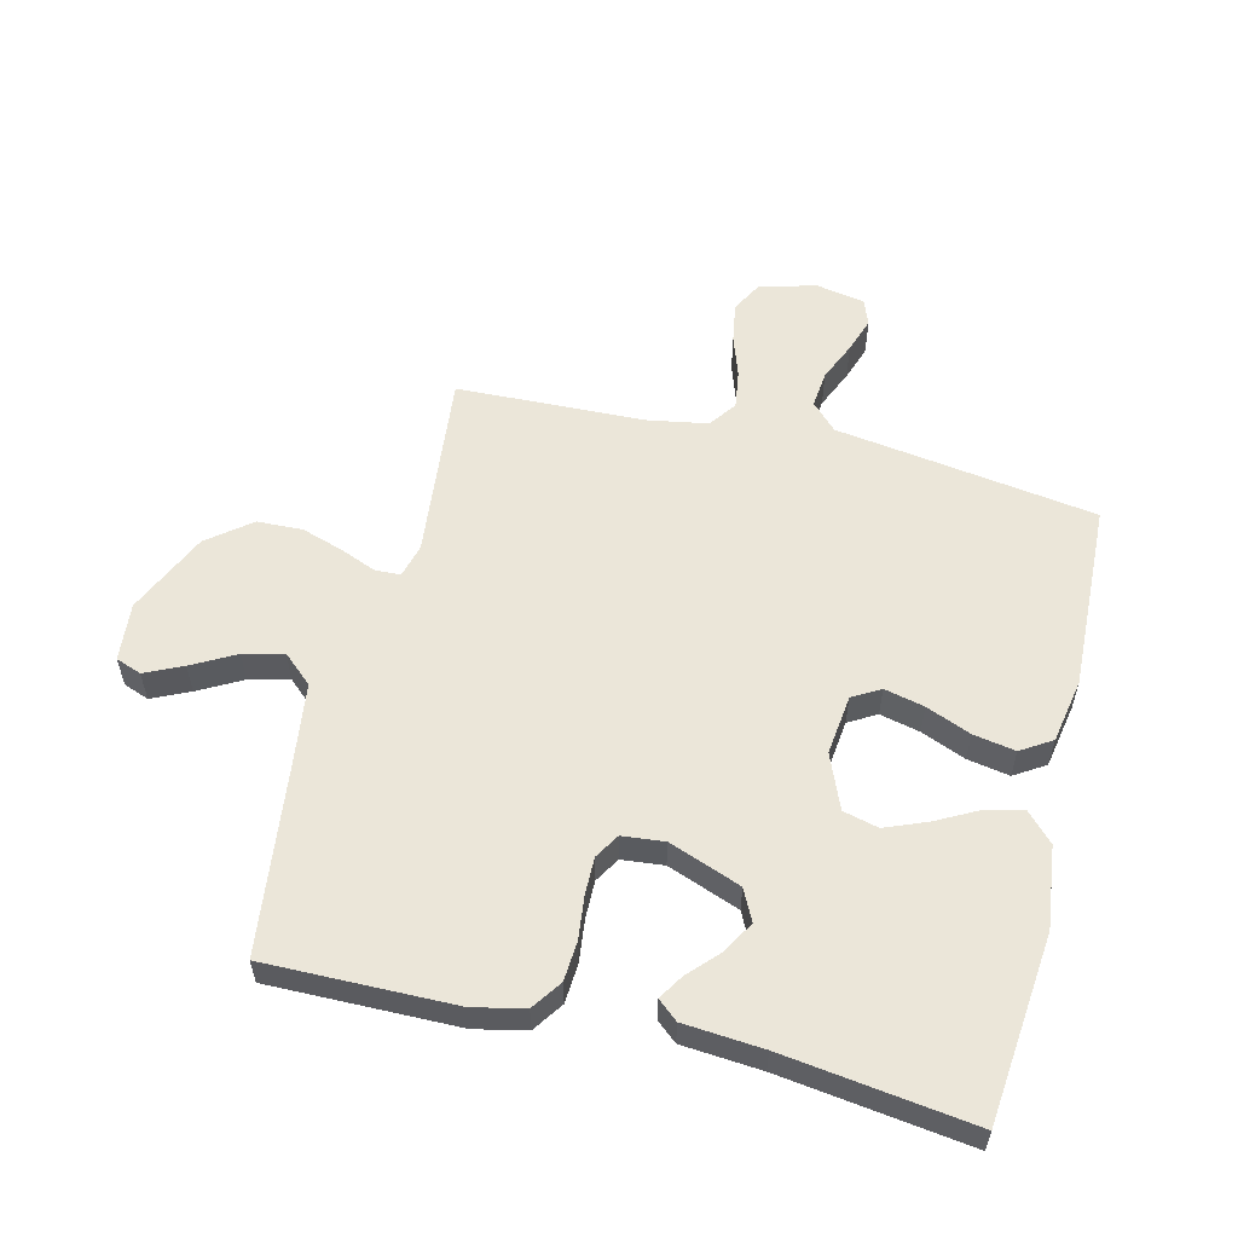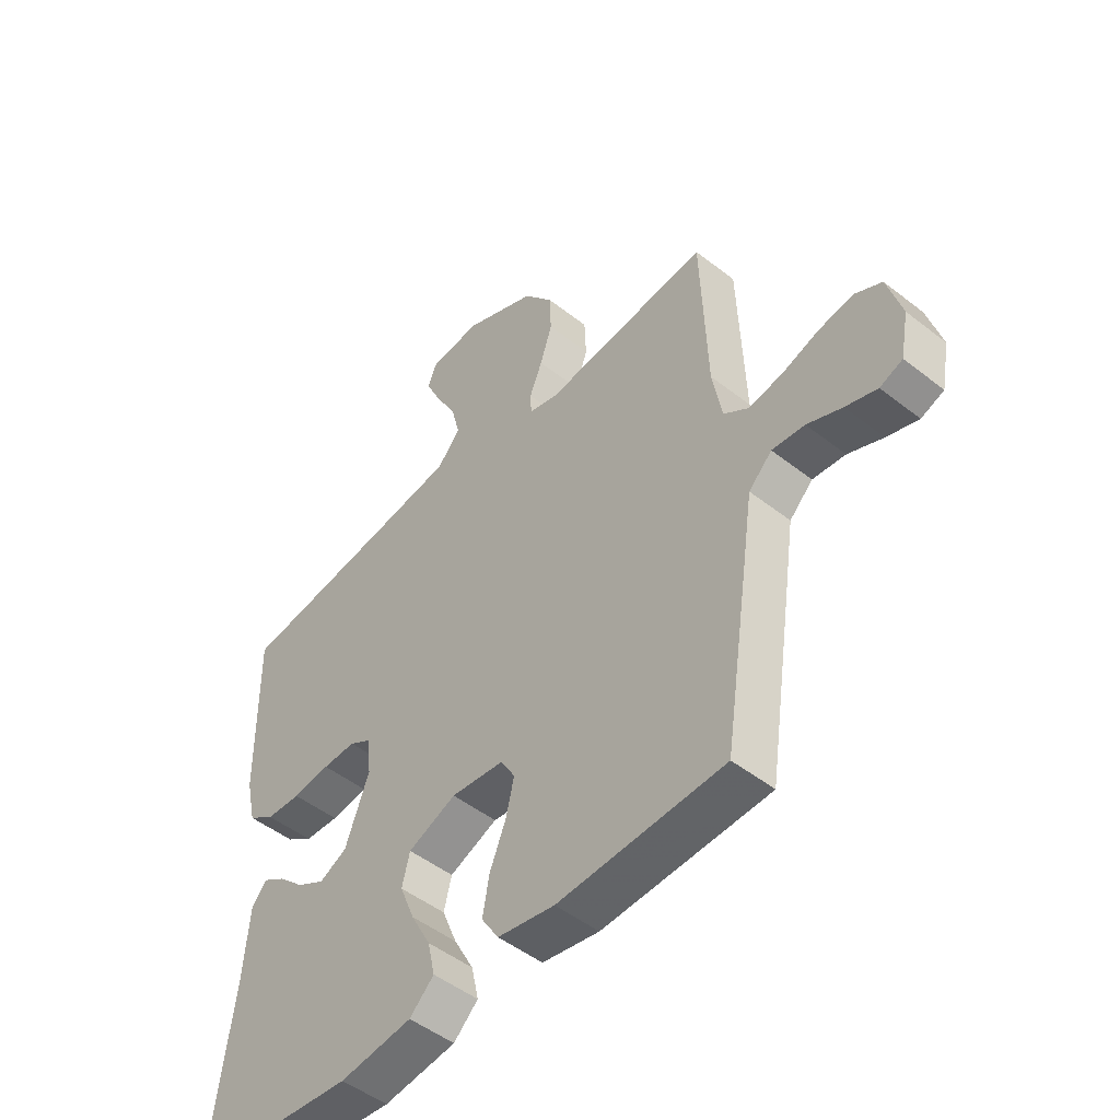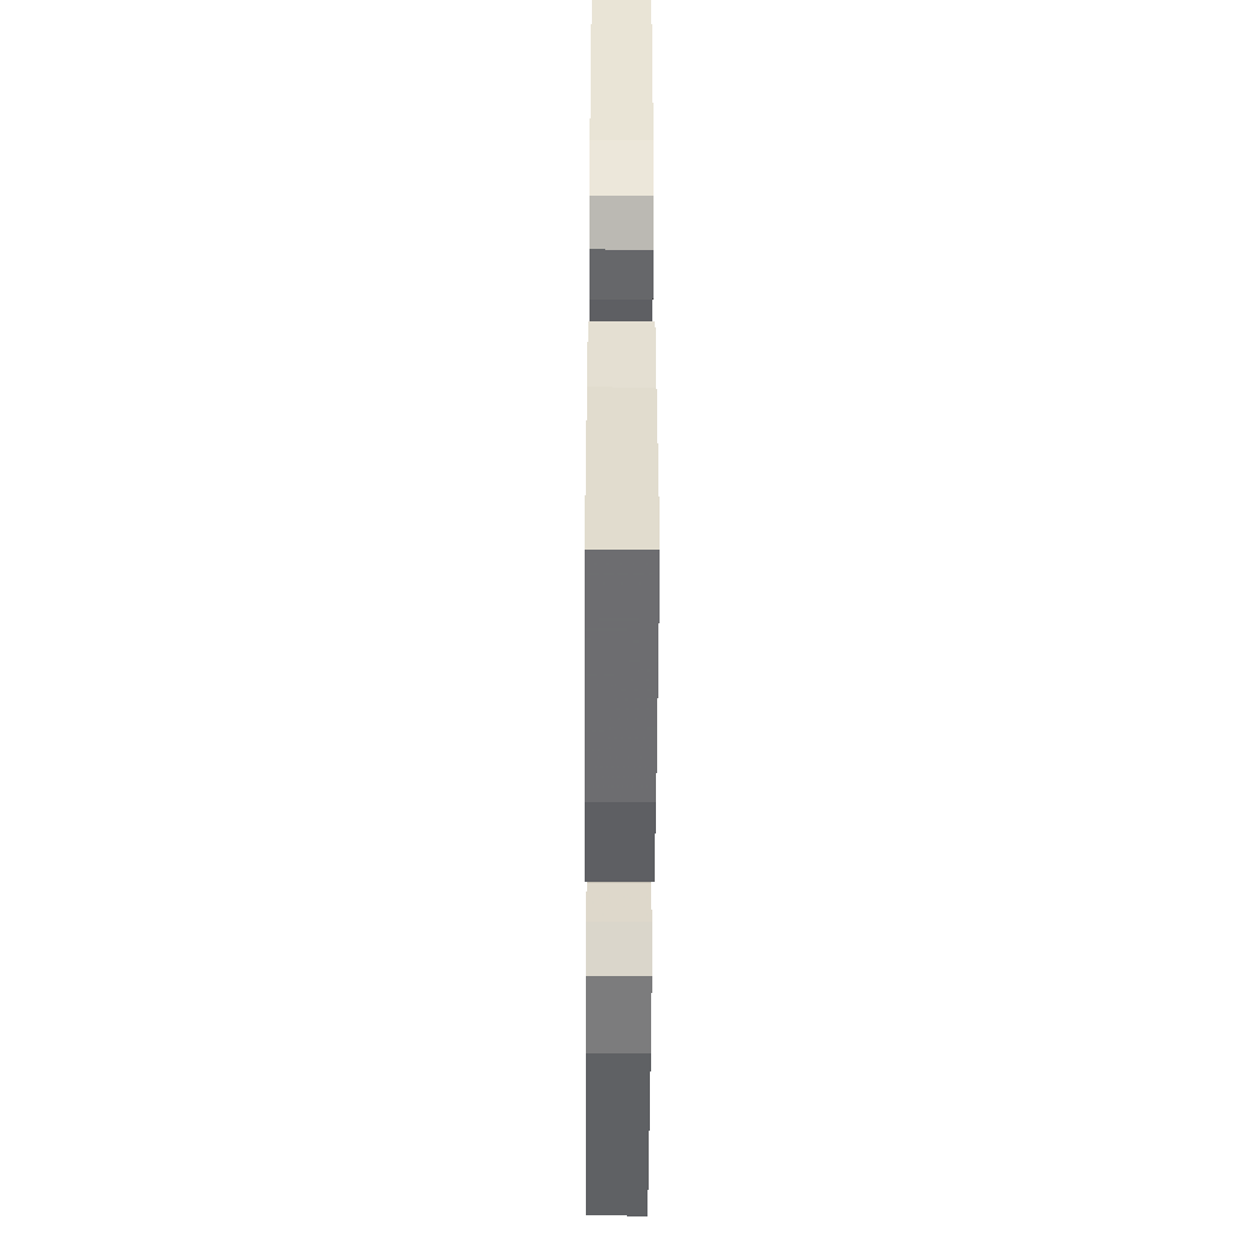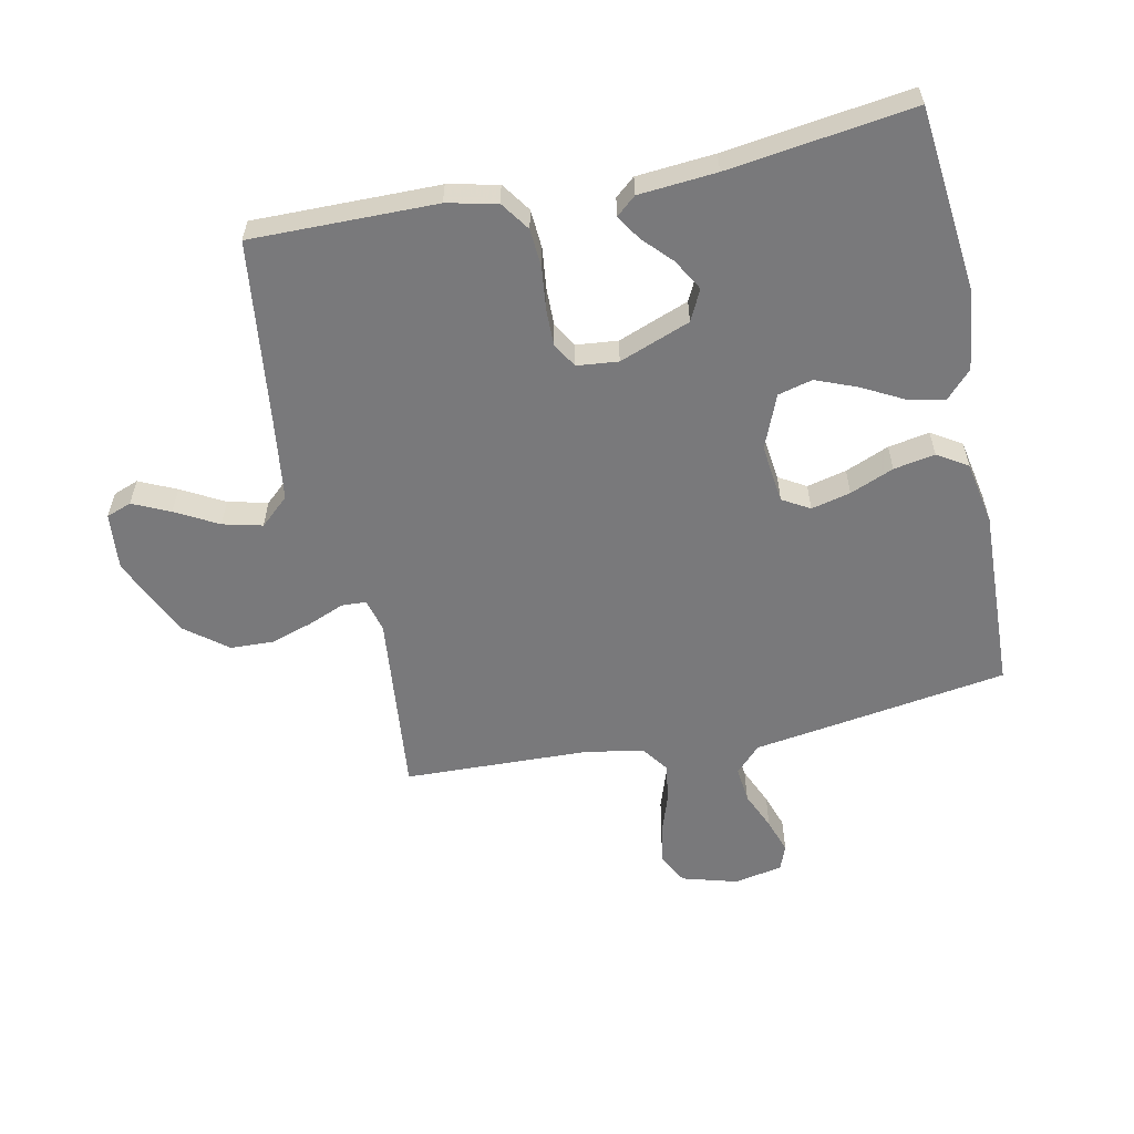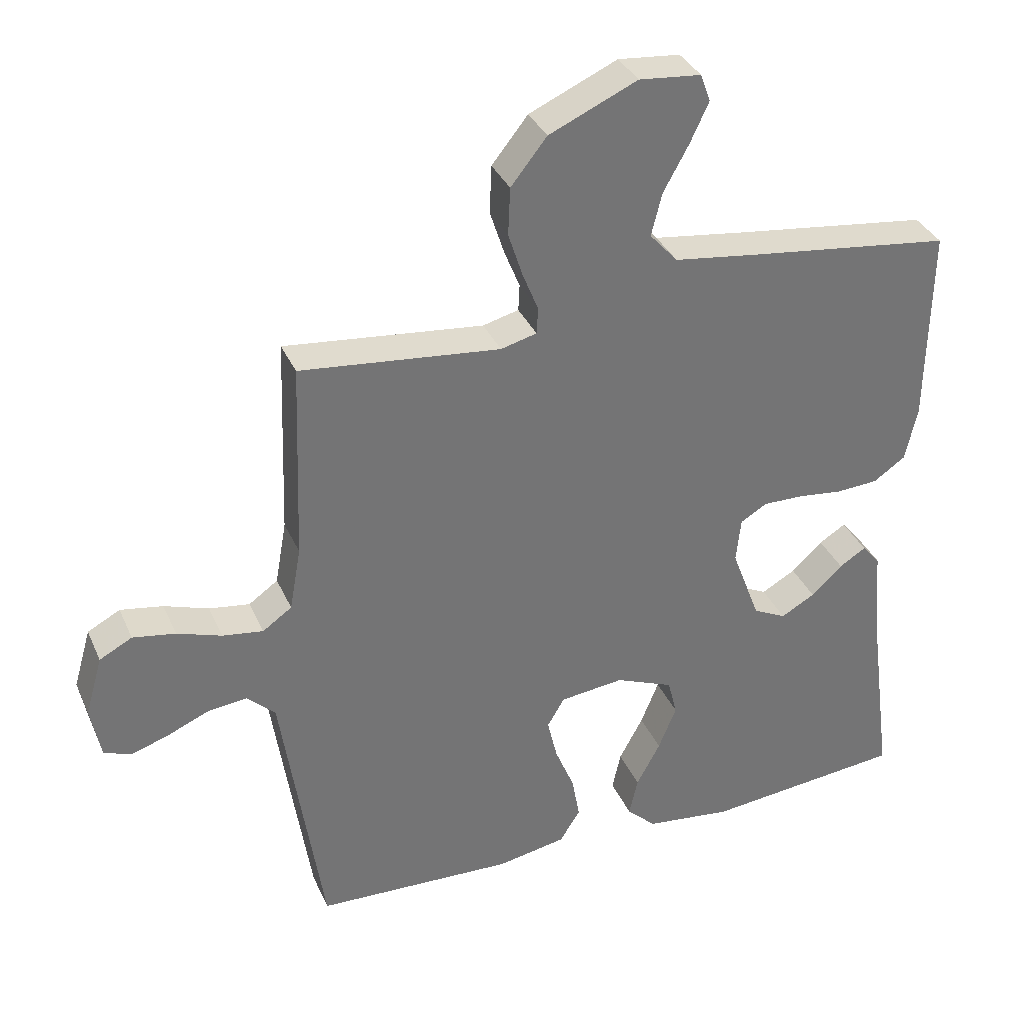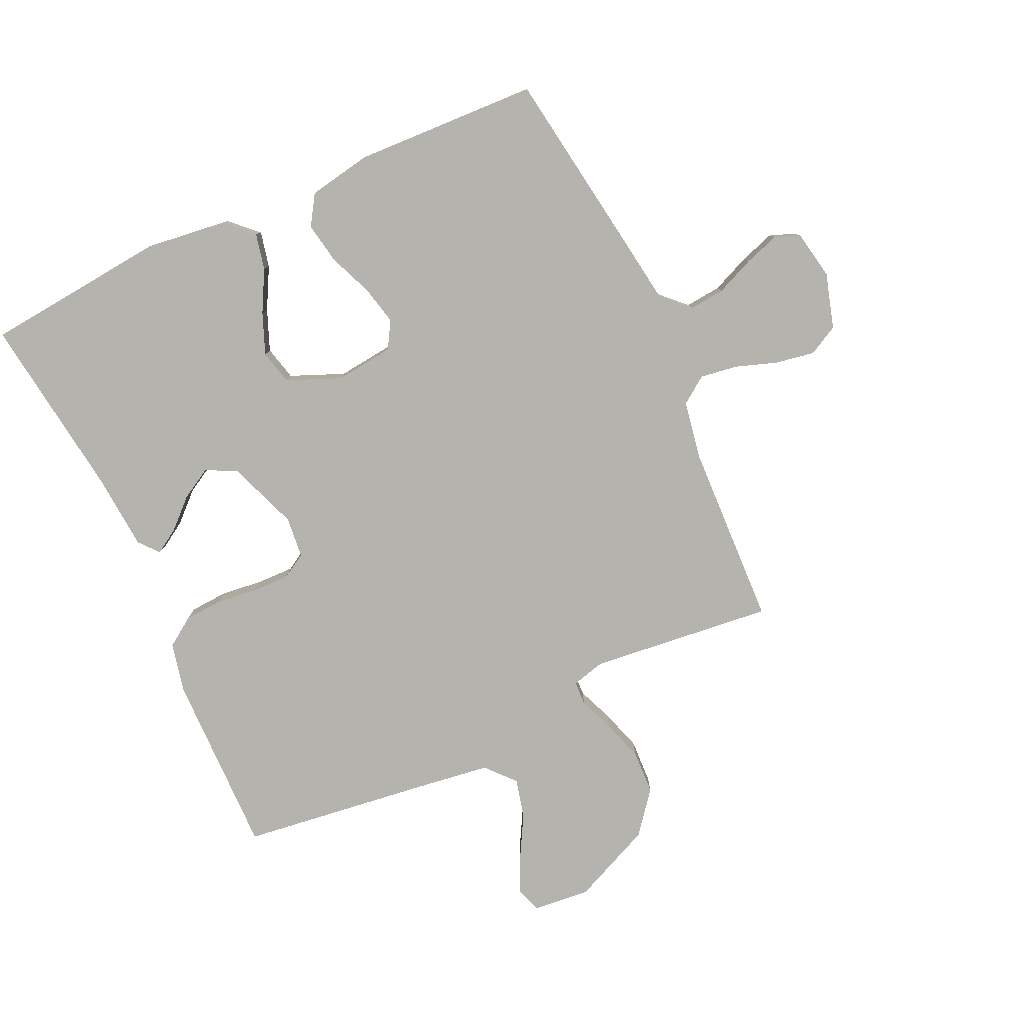
<metadata>
{"format":"obj","ext":"obj","renderer":"f3d","projection":"perspective","resolution":1024,"background":"white","views":[{"elev":56.7,"azim":103.9,"up":"+Y"},{"elev":-49.2,"azim":-131.0,"up":"+Z"},{"elev":-48.4,"azim":89.7,"up":"+Z"},{"elev":-57.9,"azim":102.0,"up":"+Y"},{"elev":34.9,"azim":-21.6,"up":"+Z"},{"elev":-79.9,"azim":-155.3,"up":"+Y"}]}
</metadata>
<code>
v 0.5 0.07 0.5
v 0.496 0.07 0.2
v 0.478 0.07 0.119
v 0.43 0.07 0.086
v 0.367 0.07 0.082
v 0.299 0.07 0.09
v 0.239 0.07 0.091
v 0.199 0.07 0.067
v 0.192 0.07 0
v 0.235 0.07 -0.115
v 0.285 0.07 -0.14
v 0.336 0.07 -0.111
v 0.383 0.07 -0.067
v 0.423 0.07 -0.042
v 0.45 0.07 -0.074
v 0.46 0.07 -0.2
v 0.5 0.07 -0.5
v 0.2 0.07 -0.53
v 0.069 0.07 -0.514
v 0.025 0.07 -0.472
v 0.038 0.07 -0.413
v 0.074 0.07 -0.346
v 0.101 0.07 -0.279
v 0.087 0.07 -0.223
v 0 0.07 -0.187
v -0.096 0.07 -0.198
v -0.122 0.07 -0.242
v -0.107 0.07 -0.306
v -0.078 0.07 -0.377
v -0.066 0.07 -0.444
v -0.097 0.07 -0.493
v -0.2 0.07 -0.512
v -0.5 0.07 -0.5
v -0.545 0.07 -0.2
v -0.562 0.07 -0.084
v -0.604 0.07 -0.043
v -0.663 0.07 -0.049
v -0.726 0.07 -0.076
v -0.783 0.07 -0.095
v -0.824 0.07 -0.079
v -0.839 0.07 0
v -0.813 0.07 0.09
v -0.764 0.07 0.116
v -0.7 0.07 0.105
v -0.633 0.07 0.082
v -0.572 0.07 0.073
v -0.528 0.07 0.104
v -0.511 0.07 0.2
v -0.5 0.07 0.5
v -0.2 0.07 0.468
v -0.146 0.07 0.482
v -0.144 0.07 0.522
v -0.167 0.07 0.579
v -0.189 0.07 0.647
v -0.186 0.07 0.719
v -0.132 0.07 0.787
v 0 0.07 0.846
v 0.093 0.07 0.837
v 0.108 0.07 0.796
v 0.08 0.07 0.736
v 0.042 0.07 0.667
v 0.026 0.07 0.603
v 0.068 0.07 0.556
v 0.2 0.07 0.538
v 0.5 0 0.5
v 0.496 0 0.2
v 0.478 0 0.119
v 0.43 0 0.086
v 0.367 0 0.082
v 0.299 0 0.09
v 0.239 0 0.091
v 0.199 0 0.067
v 0.192 0 0
v 0.235 0 -0.115
v 0.285 0 -0.14
v 0.336 0 -0.111
v 0.383 0 -0.067
v 0.423 0 -0.042
v 0.45 0 -0.074
v 0.46 0 -0.2
v 0.5 0 -0.5
v 0.2 0 -0.53
v 0.069 0 -0.514
v 0.025 0 -0.472
v 0.038 0 -0.413
v 0.074 0 -0.346
v 0.101 0 -0.279
v 0.087 0 -0.223
v 0 0 -0.187
v -0.096 0 -0.198
v -0.122 0 -0.242
v -0.107 0 -0.306
v -0.078 0 -0.377
v -0.066 0 -0.444
v -0.097 0 -0.493
v -0.2 0 -0.512
v -0.5 0 -0.5
v -0.545 0 -0.2
v -0.562 0 -0.084
v -0.604 0 -0.043
v -0.663 0 -0.049
v -0.726 0 -0.076
v -0.783 0 -0.095
v -0.824 0 -0.079
v -0.839 0 0
v -0.813 0 0.09
v -0.764 0 0.116
v -0.7 0 0.105
v -0.633 0 0.082
v -0.572 0 0.073
v -0.528 0 0.104
v -0.511 0 0.2
v -0.5 0 0.5
v -0.2 0 0.468
v -0.146 0 0.482
v -0.144 0 0.522
v -0.167 0 0.579
v -0.189 0 0.647
v -0.186 0 0.719
v -0.132 0 0.787
v 0 0 0.846
v 0.093 0 0.837
v 0.108 0 0.796
v 0.08 0 0.736
v 0.042 0 0.667
v 0.026 0 0.603
v 0.068 0 0.556
v 0.2 0 0.538
f 59 60 61
f 58 59 61
f 57 58 61
f 56 57 61
f 55 56 61
f 54 55 61
f 53 54 61
f 52 53 61
f 51 52 61 62
f 48 49 50
f 47 48 50 51
f 43 44 45
f 42 43 45
f 41 42 45
f 40 41 45
f 39 40 45
f 38 39 45
f 37 38 45
f 36 37 45 46
f 35 36 46 47
f 34 35 47
f 33 34 47
f 32 33 47
f 31 32 47
f 30 31 47
f 29 30 47
f 28 29 47
f 20 21 22
f 19 20 22
f 18 19 22
f 17 18 22
f 16 17 22
f 16 22 23
f 14 15 16
f 13 14 16
f 12 13 16
f 11 12 16 23
f 10 11 23 24
f 4 5 6
f 3 4 6
f 2 3 6
f 1 2 6
f 64 1 6
f 63 64 6 7
f 63 7 8
f 62 63 8
f 51 62 8
f 27 28 47
f 26 27 47 51
f 51 8 9
f 26 51 9
f 25 26 9
f 9 10 24 25
f 125 124 123
f 125 123 122
f 125 122 121
f 125 121 120
f 125 120 119
f 125 119 118
f 125 118 117
f 125 117 116
f 126 125 116 115
f 114 113 112
f 115 114 112 111
f 109 108 107
f 109 107 106
f 109 106 105
f 109 105 104
f 109 104 103
f 109 103 102
f 109 102 101
f 110 109 101 100
f 111 110 100 99
f 111 99 98
f 111 98 97
f 111 97 96
f 111 96 95
f 111 95 94
f 111 94 93
f 111 93 92
f 86 85 84
f 86 84 83
f 86 83 82
f 86 82 81
f 86 81 80
f 87 86 80
f 80 79 78
f 80 78 77
f 80 77 76
f 87 80 76 75
f 88 87 75 74
f 70 69 68
f 70 68 67
f 70 67 66
f 70 66 65
f 70 65 128
f 71 70 128 127
f 72 71 127
f 72 127 126
f 72 126 115
f 111 92 91
f 115 111 91 90
f 73 72 115
f 73 115 90
f 73 90 89
f 89 88 74 73
f 1 65 66 2
f 2 66 67 3
f 3 67 68 4
f 4 68 69 5
f 5 69 70 6
f 6 70 71 7
f 7 71 72 8
f 8 72 73 9
f 9 73 74 10
f 10 74 75 11
f 11 75 76 12
f 12 76 77 13
f 13 77 78 14
f 14 78 79 15
f 15 79 80 16
f 16 80 81 17
f 17 81 82 18
f 18 82 83 19
f 19 83 84 20
f 20 84 85 21
f 21 85 86 22
f 22 86 87 23
f 23 87 88 24
f 24 88 89 25
f 25 89 90 26
f 26 90 91 27
f 27 91 92 28
f 28 92 93 29
f 29 93 94 30
f 30 94 95 31
f 31 95 96 32
f 32 96 97 33
f 33 97 98 34
f 34 98 99 35
f 35 99 100 36
f 36 100 101 37
f 37 101 102 38
f 38 102 103 39
f 39 103 104 40
f 40 104 105 41
f 41 105 106 42
f 42 106 107 43
f 43 107 108 44
f 44 108 109 45
f 45 109 110 46
f 46 110 111 47
f 47 111 112 48
f 48 112 113 49
f 49 113 114 50
f 50 114 115 51
f 51 115 116 52
f 52 116 117 53
f 53 117 118 54
f 54 118 119 55
f 55 119 120 56
f 56 120 121 57
f 57 121 122 58
f 58 122 123 59
f 59 123 124 60
f 60 124 125 61
f 61 125 126 62
f 62 126 127 63
f 63 127 128 64
f 64 128 65 1

</code>
